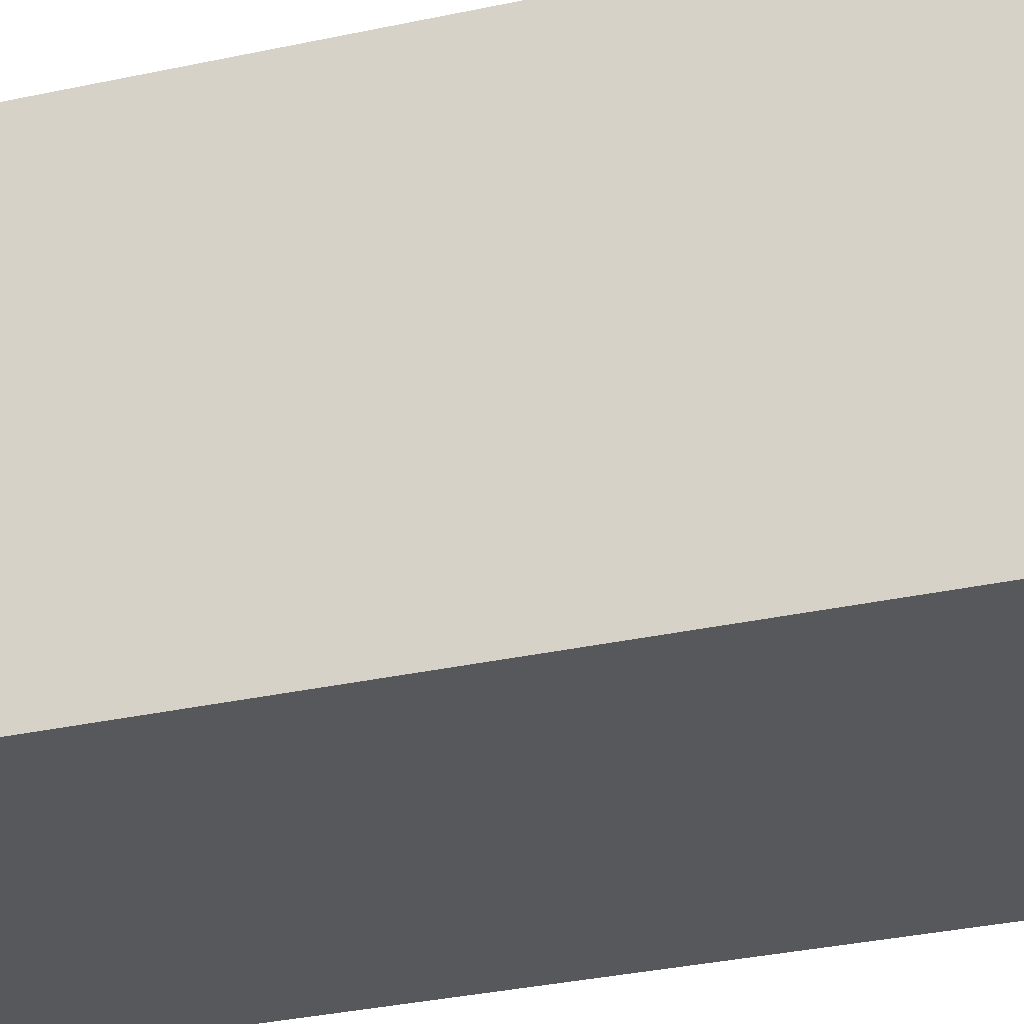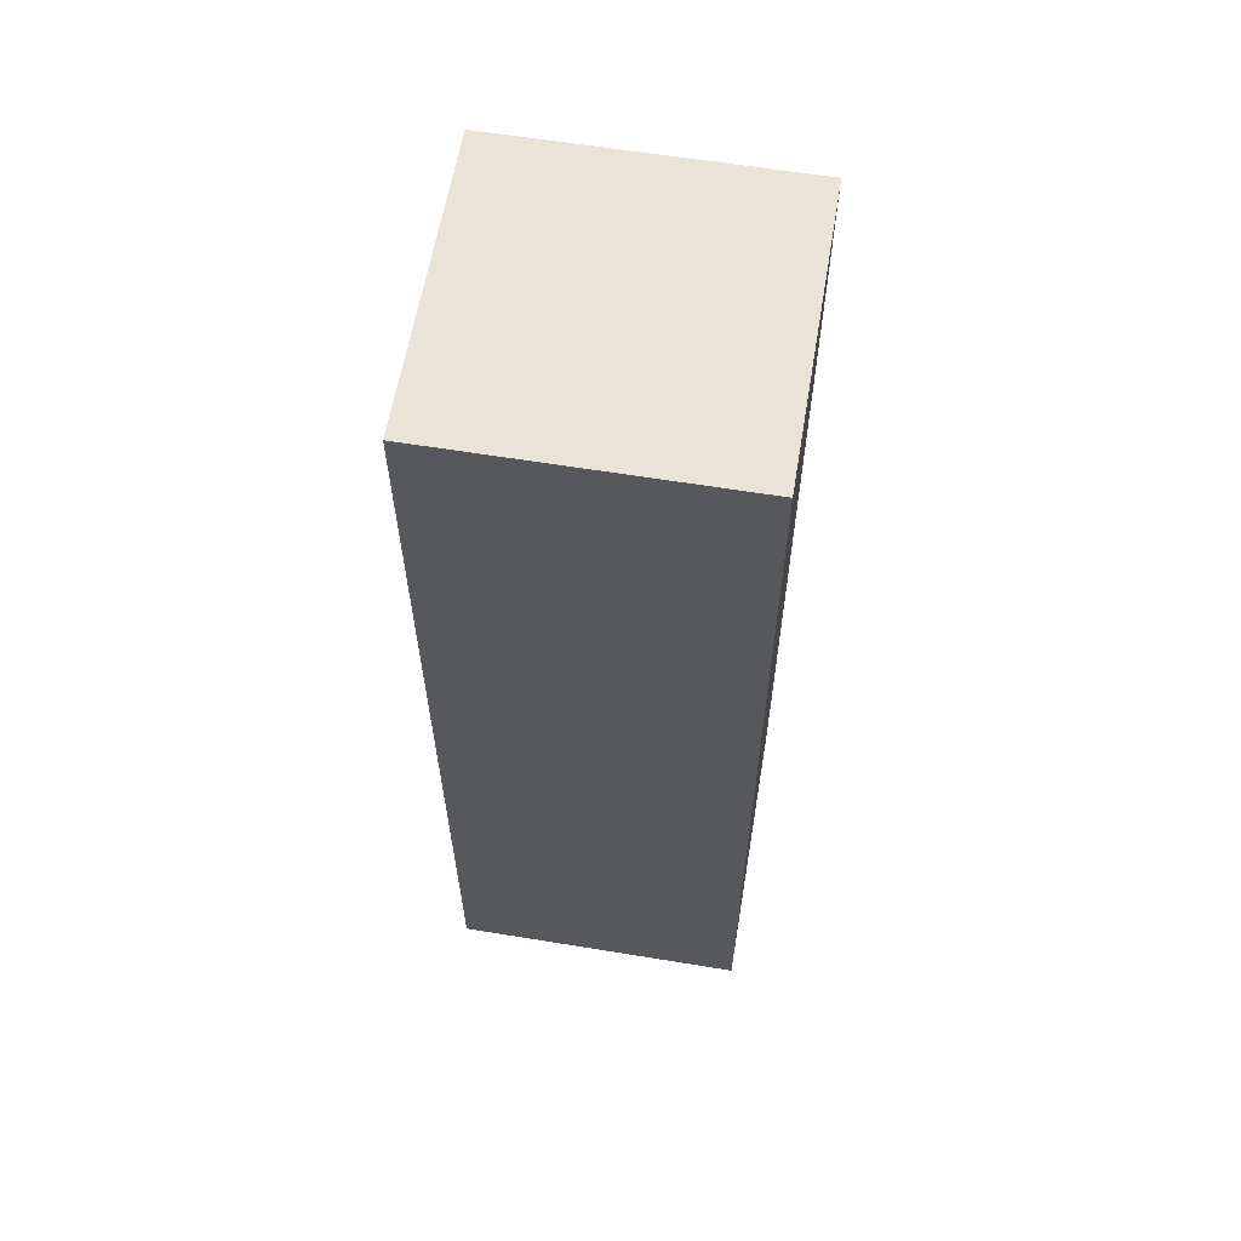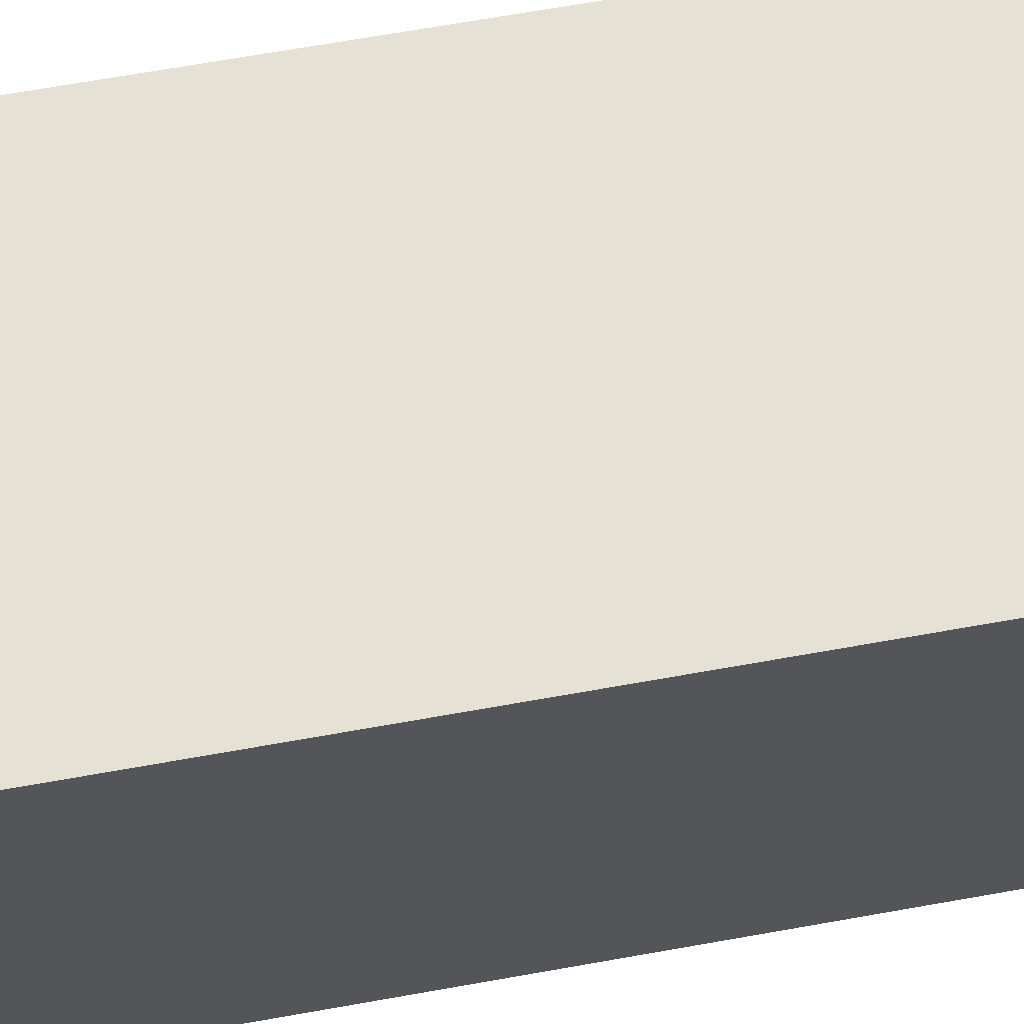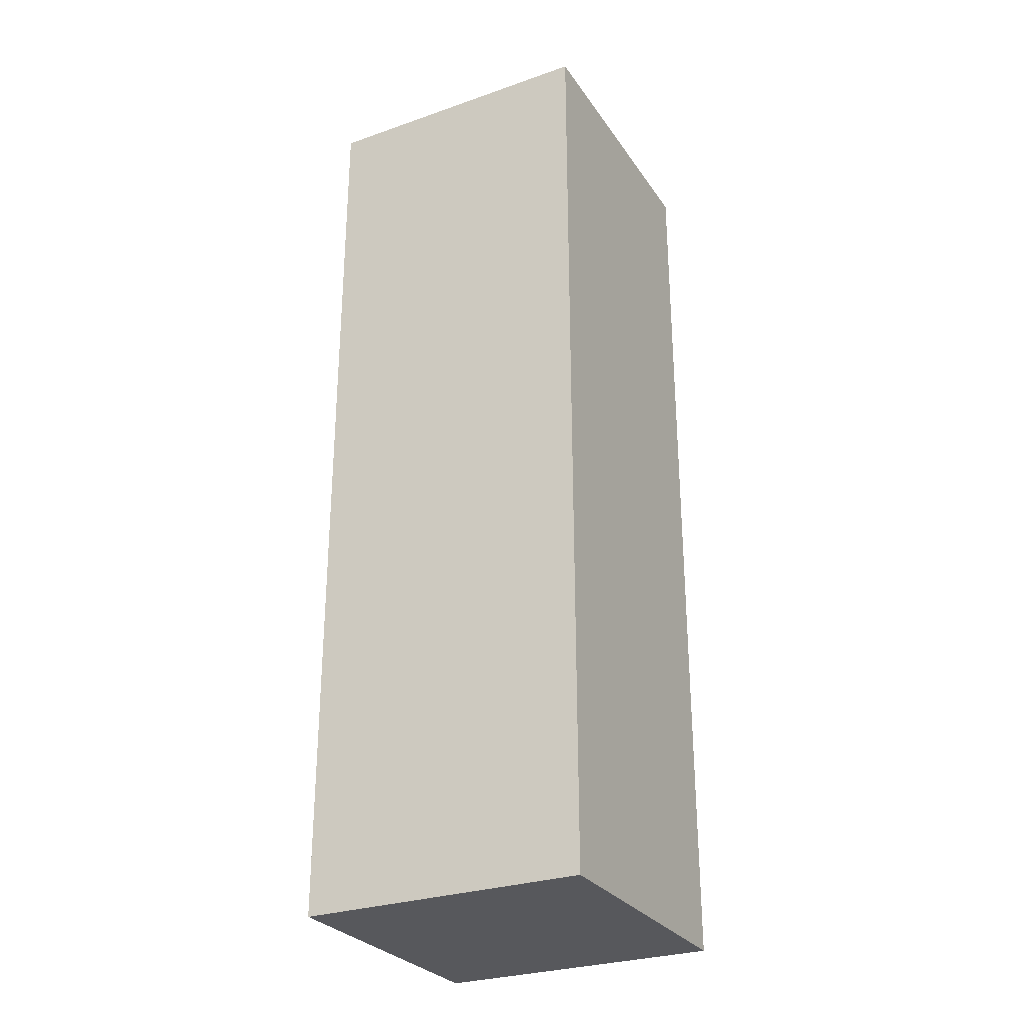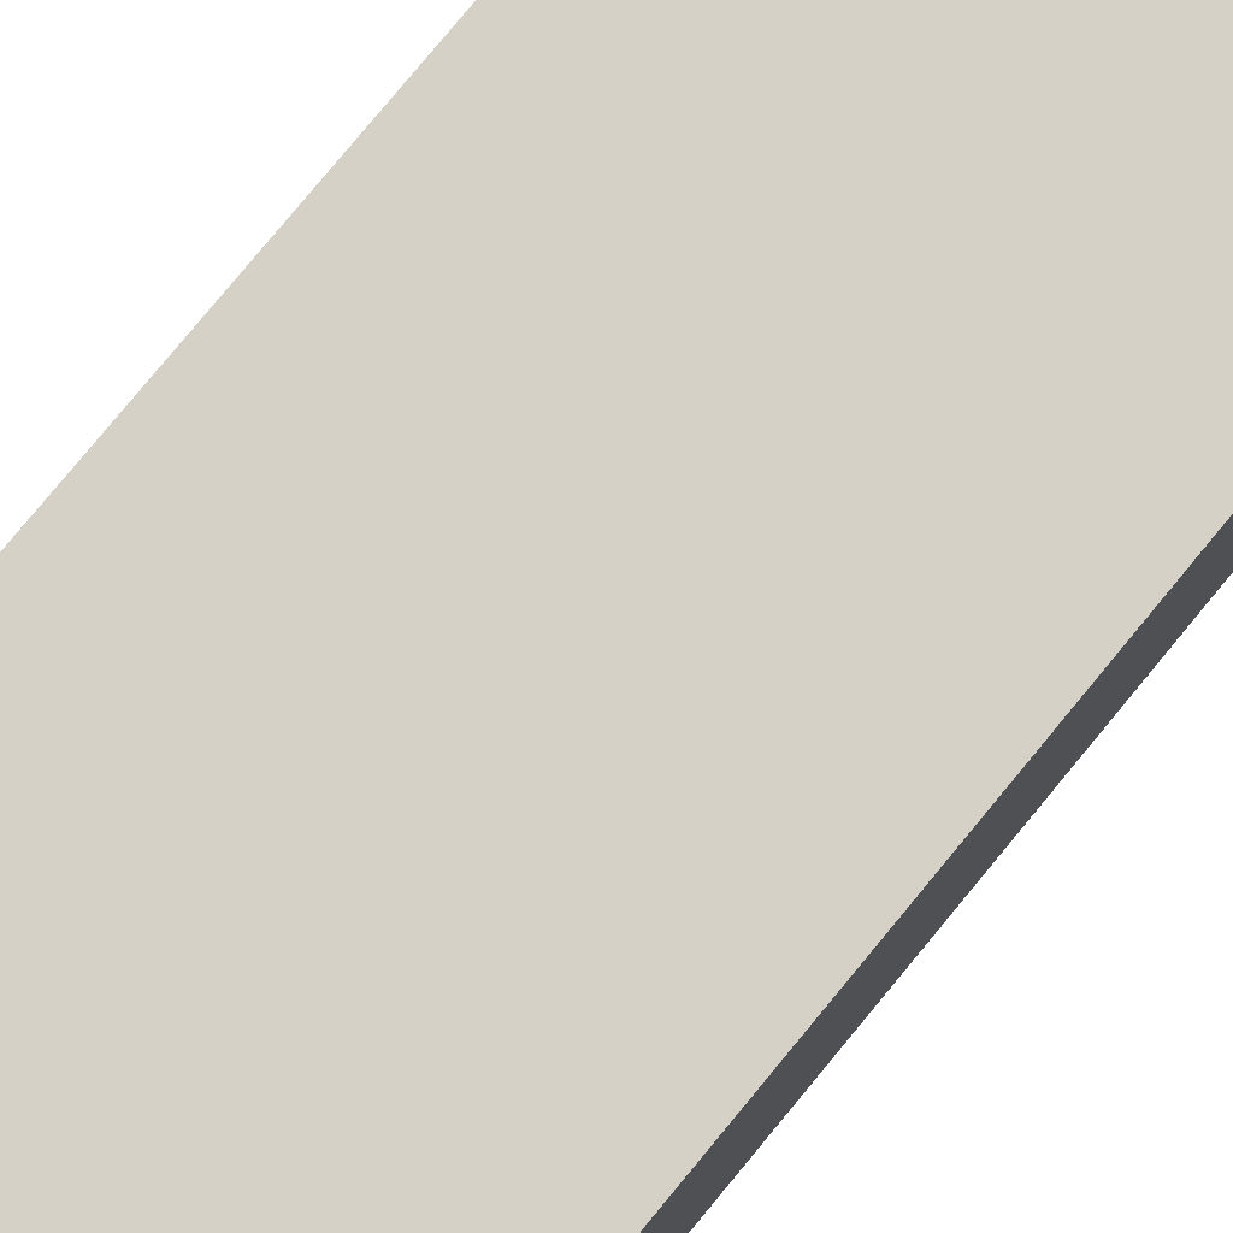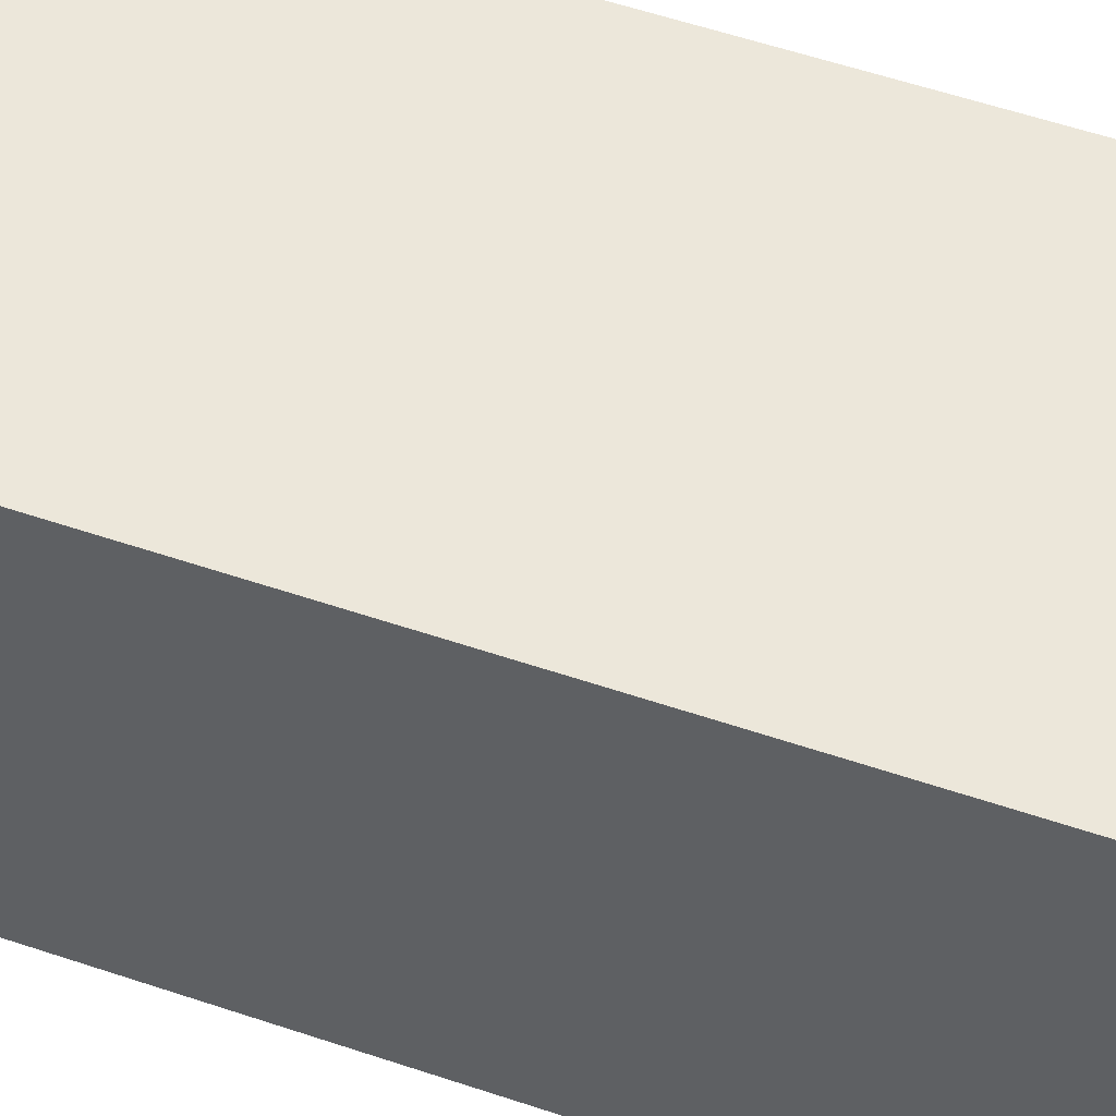
<metadata>
{"format":"obj","ext":"obj","renderer":"f3d","projection":"perspective","resolution":1024,"background":"white","views":[{"elev":-28.7,"azim":-71.2,"up":"+Z"},{"elev":61.0,"azim":9.5,"up":"+Y"},{"elev":64.4,"azim":79.6,"up":"+Z"},{"elev":-28.6,"azim":-62.4,"up":"+Y"},{"elev":79.6,"azim":39.6,"up":"+Z"},{"elev":53.6,"azim":-69.9,"up":"+Z"}]}
</metadata>
<code>
o Cube (57)
g Cube (57)
v 9.61 -9.473 -29.73
v 6.713 -9.473 -29.73
v 9.61 0.02696 -29.73
v 6.713 0.02696 -29.73
v 6.713 -9.473 -32.62
v 6.713 0.02696 -32.62
v 9.61 -9.473 -32.62
v 9.61 0.02696 -32.62
f 3 4 2 1
f 4 6 5 2
f 6 8 7 5
f 8 3 1 7
f 8 6 4 3
f 1 2 5 7

</code>
